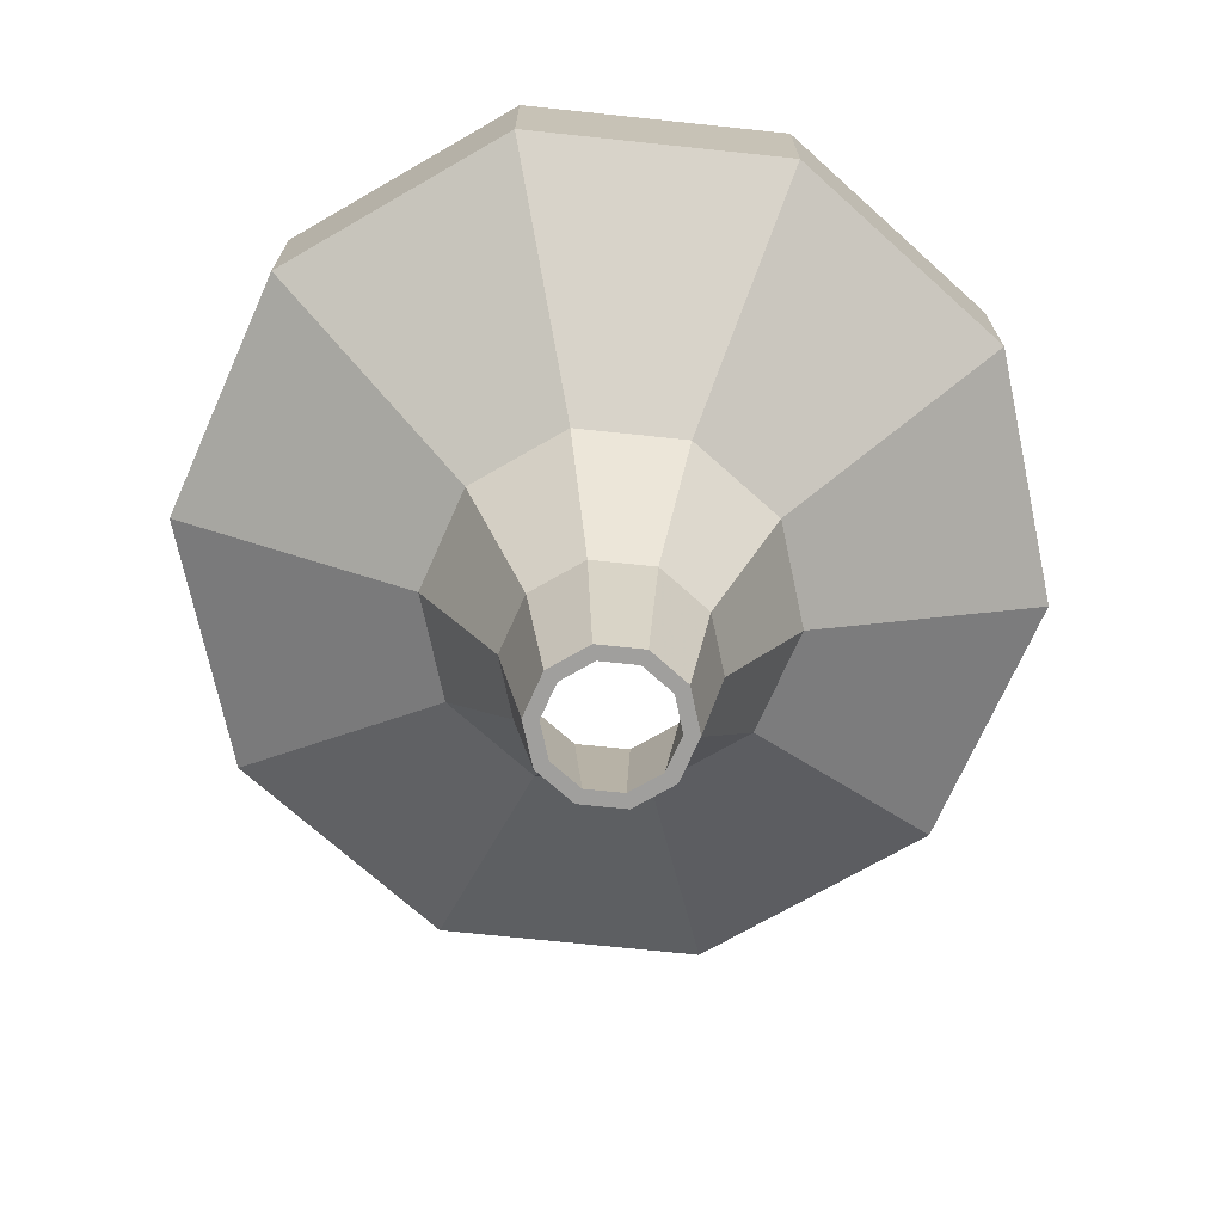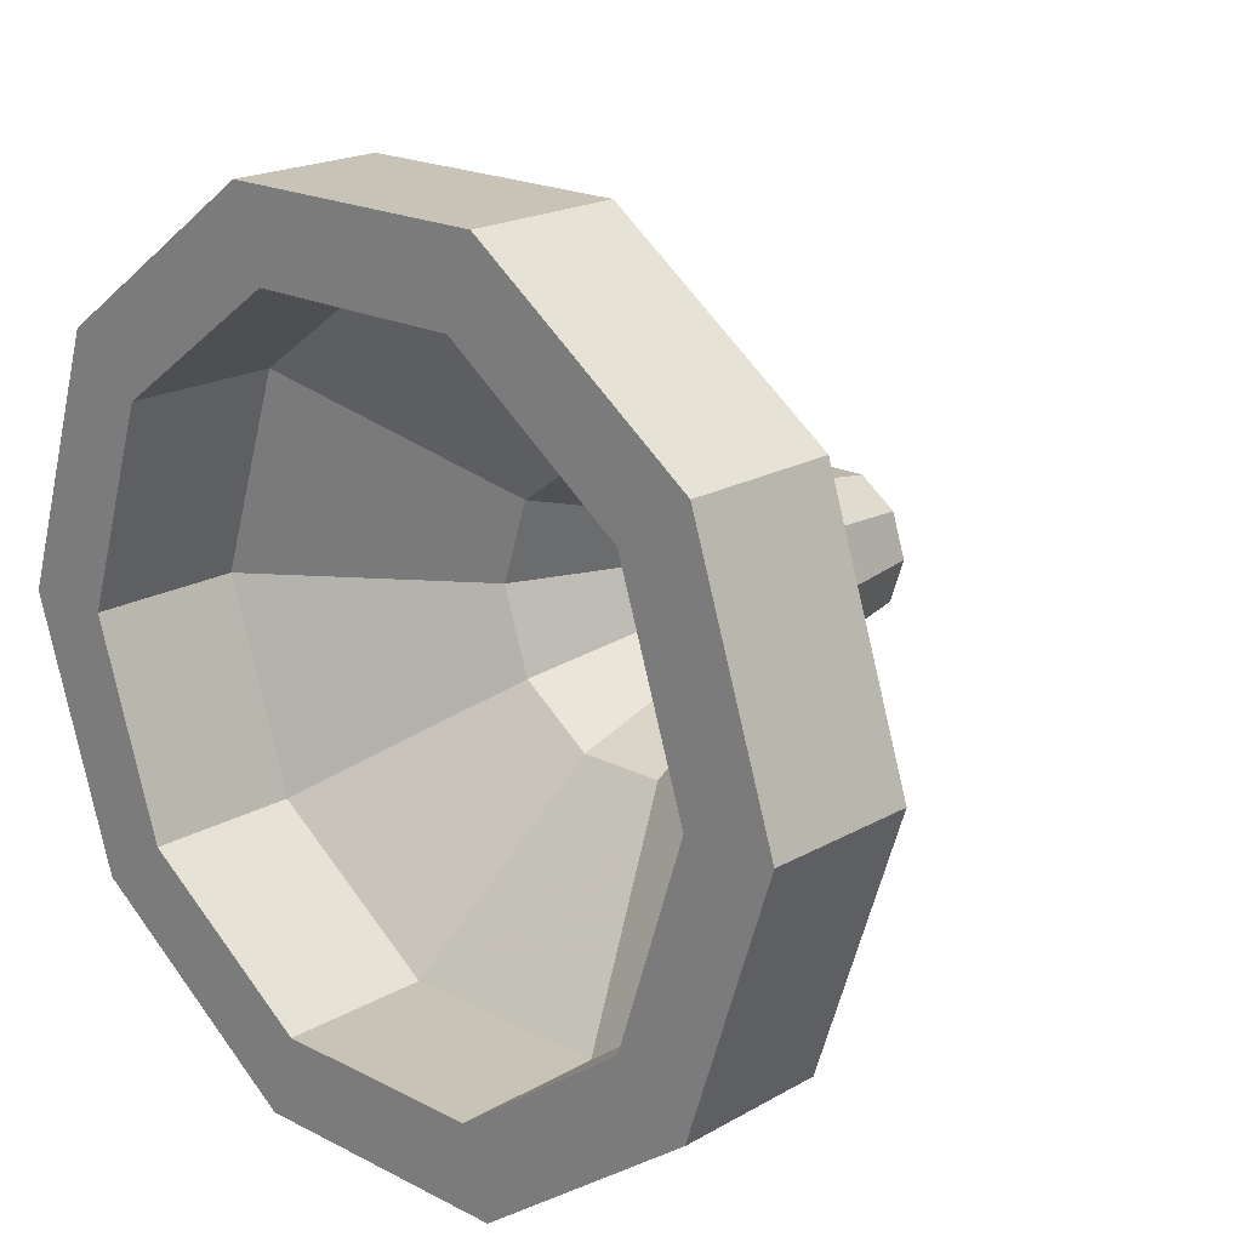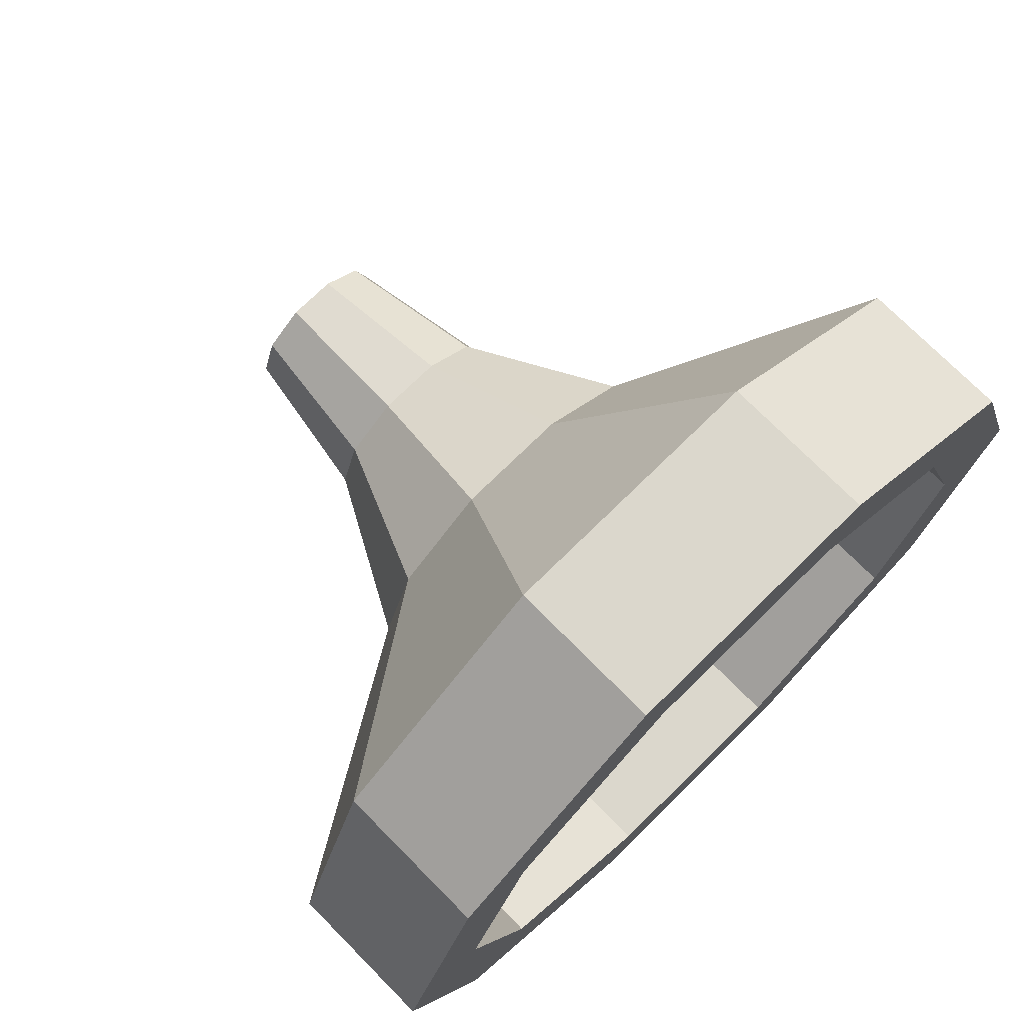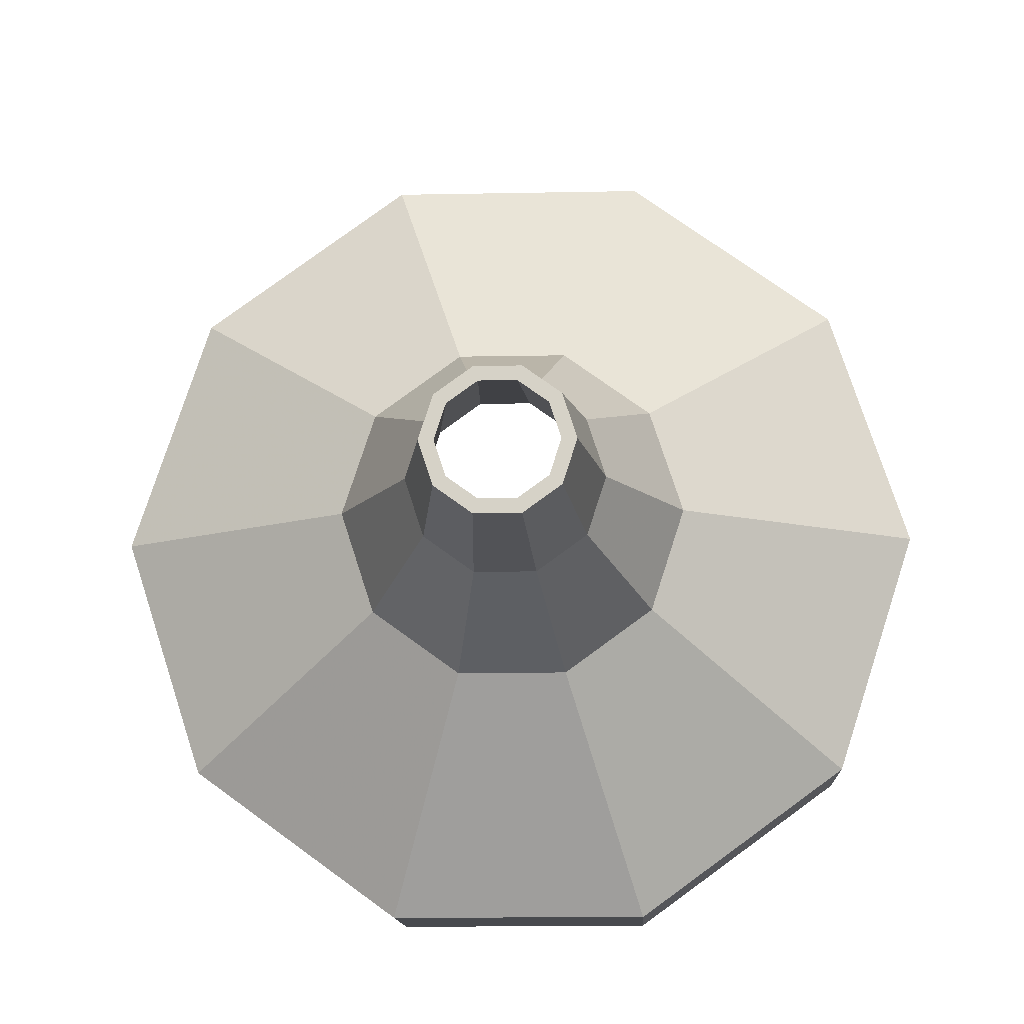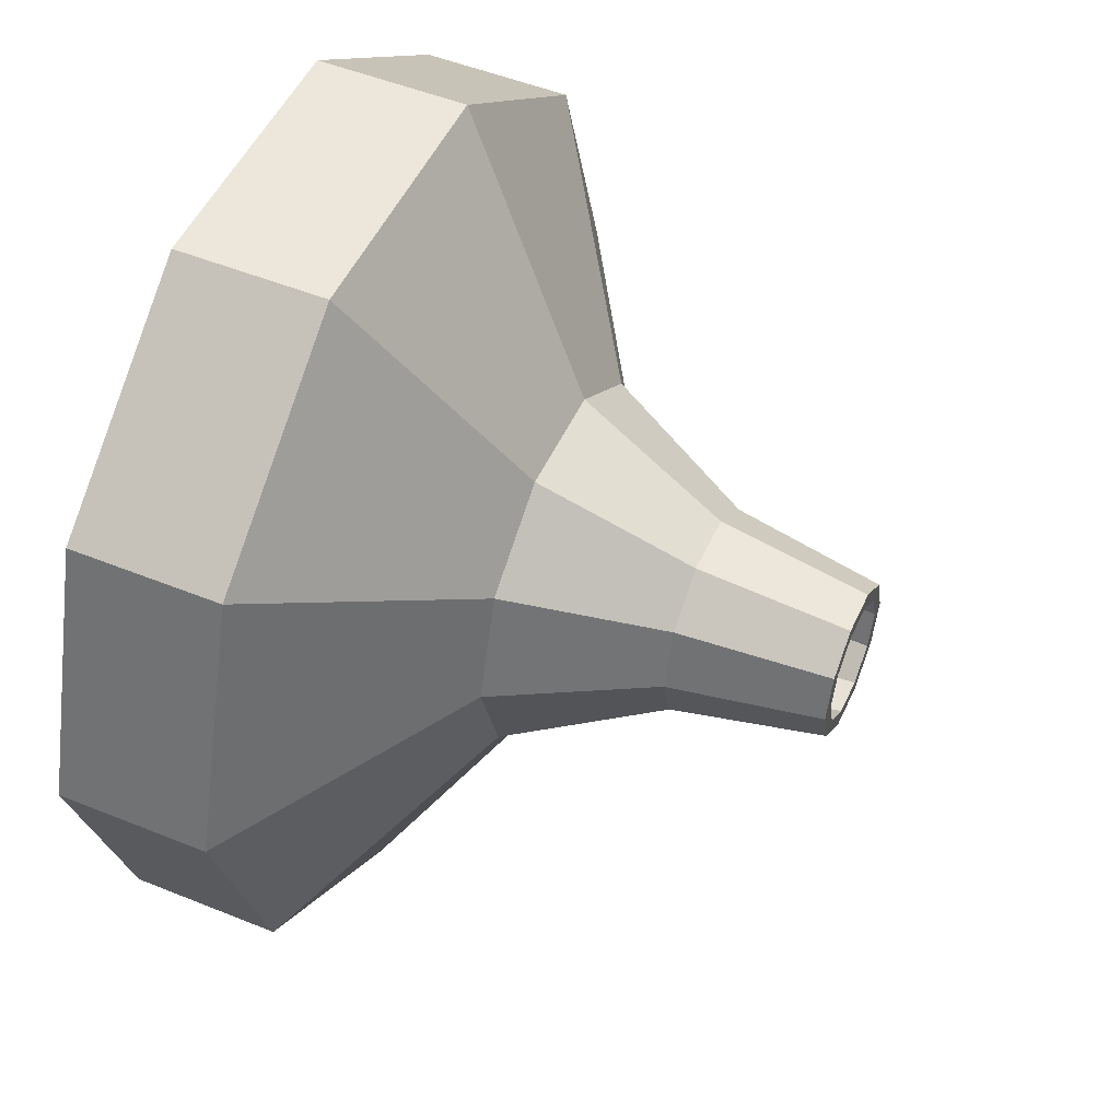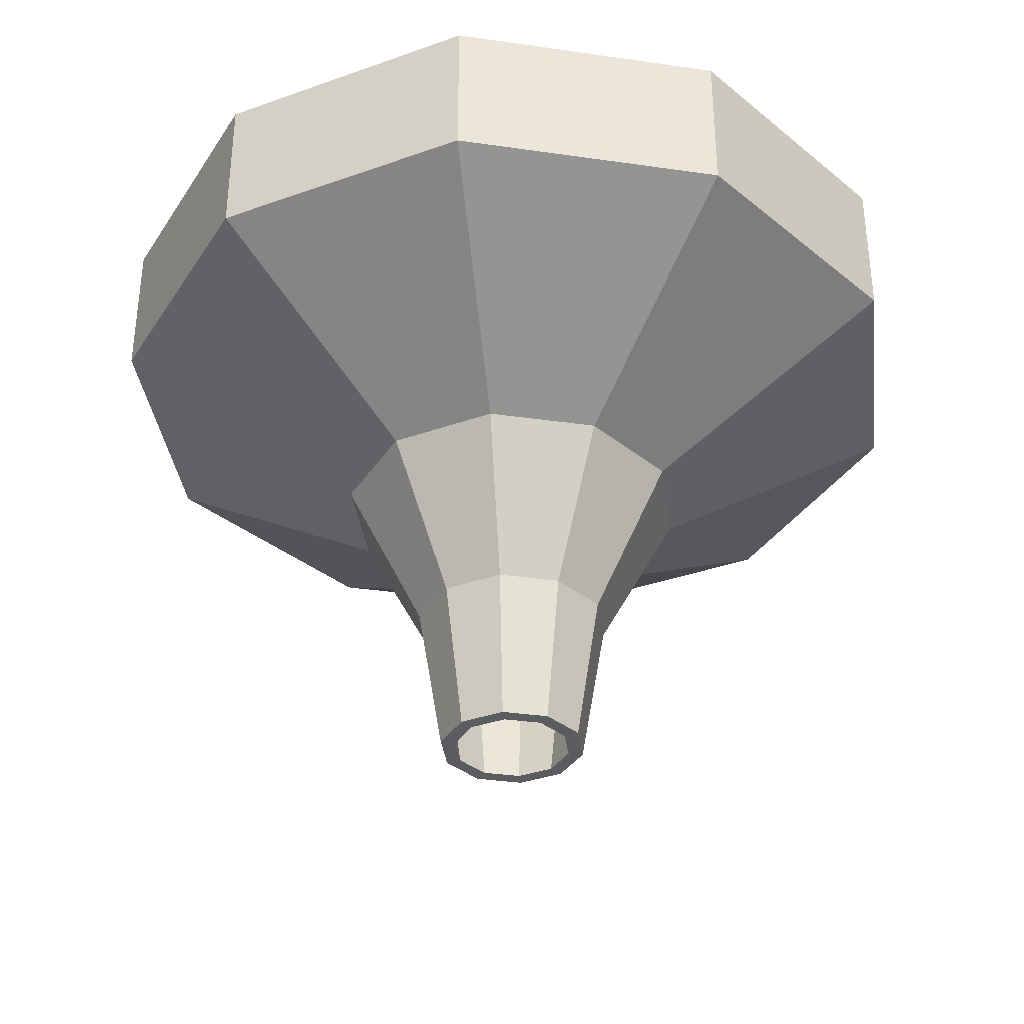
<metadata>
{"format":"obj","ext":"obj","renderer":"f3d","projection":"perspective","resolution":1024,"background":"white","views":[{"elev":-71.3,"azim":174.0,"up":"+Y"},{"elev":19.8,"azim":-136.5,"up":"+Z"},{"elev":73.1,"azim":135.4,"up":"+Z"},{"elev":-13.2,"azim":2.6,"up":"+Z"},{"elev":50.3,"azim":-66.0,"up":"+Z"},{"elev":-35.2,"azim":-46.8,"up":"+Y"}]}
</metadata>
<code>
v 1.447 1 0
v 1.171 1 -0.8507
v 0.4473 1 -1.376
v -0.4473 1 -1.376
v -1.171 1 -0.8507
v -1.447 1 0
v -1.171 1 0.8507
v -0.9367 1 0.6806
v -1.158 1 0
v -0.3578 1 1.101
v -0.4473 1 1.376
v 0.4473 1 1.376
v 1.171 1 0.8507
v -0.9367 1 -0.6806
v 0.3578 1 1.101
v -0.3578 1 -1.101
v 0.9367 1 0.6806
v 0.3578 1 -1.101
v 1.158 1 -0
v 0.9367 1 -0.6806
v 0.9367 0.5 -0.6806
v 1.158 0.5 -0
v 0.3578 0.5 -1.101
v -0.3578 0.5 -1.101
v -0.9367 0.5 -0.6806
v -1.158 0.5 0
v -0.9367 0.5 0.6806
v -0.3578 0.5 1.101
v 0.3578 0.5 1.101
v 0.9367 0.5 0.6806
v 1.447 0.5 -0
v 1.171 0.5 -0.8507
v 0.4473 0.5 -1.376
v -0.4473 0.5 -1.376
v -1.171 0.5 -0.8507
v -1.447 0.5 0
v -1.171 0.5 0.8507
v -0.4473 0.5 1.376
v 0.4473 0.5 1.376
v 1.171 0.5 0.8507
v 0.3893 0 -0.2829
v 0.4812 0 -0
v 0.1487 0 -0.4577
v -0.1487 0 -0.4577
v -0.3893 0 -0.2829
v -0.4812 0 0
v -0.3893 0 0.2829
v -0.1487 -0 0.4577
v 0.1487 0 0.4577
v 0.3893 0 0.2829
v 0.6015 -0 -0
v 0.4866 -0 -0.3536
v 0.1859 -0 -0.5721
v -0.1859 0 -0.5721
v -0.4866 0 -0.3536
v -0.6015 0 0
v -0.4866 0 0.3536
v -0.1859 0 0.5721
v 0.1859 0 0.5721
v 0.4866 -0 0.3536
v 0.2168 -0.5 -0.1575
v 0.268 -0.5 -0
v 0.08282 -0.5 -0.2549
v -0.08282 -0.5 -0.2549
v -0.2168 -0.5 -0.1575
v -0.268 -0.5 -0
v -0.2168 -0.5 0.1575
v -0.08282 -0.5 0.2549
v 0.08282 -0.5 0.2549
v 0.2168 -0.5 0.1575
v 0.335 -0.5 -0
v 0.271 -0.5 -0.1969
v 0.1035 -0.5 -0.3186
v -0.1035 -0.5 -0.3186
v -0.271 -0.5 -0.1969
v -0.335 -0.5 0
v -0.271 -0.5 0.1969
v -0.1035 -0.5 0.3186
v 0.1035 -0.5 0.3186
v 0.271 -0.5 0.1969
v 0.1618 -1 -0.1176
v 0.2 -1 -0
v 0.0618 -1 -0.1902
v -0.0618 -1 -0.1902
v -0.1618 -1 -0.1176
v -0.2 -1 -0
v -0.1618 -1 0.1176
v -0.0618 -1 0.1902
v 0.0618 -1 0.1902
v 0.1618 -1 0.1176
v 0.25 -1 -0
v 0.2023 -1 -0.1469
v 0.07725 -1 -0.2378
v -0.07725 -1 -0.2378
v -0.2023 -1 -0.1469
v -0.25 -1 0
v -0.2023 -1 0.1469
v -0.07725 -1 0.2378
v 0.07725 -1 0.2378
v 0.2023 -1 0.1469
f 1 2 3
f 3 4 5
f 5 6 7
f 7 8 9
f 10 8 7
f 7 11 12
f 12 13 1
f 5 7 9
f 10 7 12
f 5 9 14
f 15 10 12
f 5 14 16
f 17 15 12
f 3 5 16
f 17 12 1
f 3 16 18
f 19 17 1
f 3 18 20
f 20 19 1
f 1 3 20
f 19 20 21
f 21 22 19
f 20 18 23
f 23 21 20
f 18 16 24
f 24 23 18
f 16 14 25
f 25 24 16
f 14 9 26
f 26 25 14
f 9 8 27
f 27 26 9
f 8 10 28
f 28 27 8
f 10 15 29
f 29 28 10
f 15 17 30
f 30 29 15
f 17 19 22
f 22 30 17
f 31 32 2
f 2 1 31
f 32 33 3
f 3 2 32
f 33 34 4
f 4 3 33
f 34 35 5
f 5 4 34
f 35 36 6
f 6 5 35
f 36 37 7
f 7 6 36
f 37 38 11
f 11 7 37
f 38 39 12
f 12 11 38
f 39 40 13
f 13 12 39
f 40 31 1
f 1 13 40
f 22 21 41
f 41 42 22
f 21 23 43
f 43 41 21
f 23 24 44
f 44 43 23
f 24 25 45
f 45 44 24
f 25 26 46
f 46 45 25
f 26 27 47
f 47 46 26
f 27 28 48
f 48 47 27
f 28 29 49
f 49 48 28
f 29 30 50
f 50 49 29
f 30 22 42
f 42 50 30
f 51 52 32
f 32 31 51
f 52 53 33
f 33 32 52
f 53 54 34
f 34 33 53
f 54 55 35
f 35 34 54
f 55 56 36
f 36 35 55
f 56 57 37
f 37 36 56
f 57 58 38
f 38 37 57
f 58 59 39
f 39 38 58
f 59 60 40
f 40 39 59
f 60 51 31
f 31 40 60
f 42 41 61
f 61 62 42
f 41 43 63
f 63 61 41
f 43 44 64
f 64 63 43
f 44 45 65
f 65 64 44
f 45 46 66
f 66 65 45
f 46 47 67
f 67 66 46
f 47 48 68
f 68 67 47
f 48 49 69
f 69 68 48
f 49 50 70
f 70 69 49
f 50 42 62
f 62 70 50
f 71 72 52
f 52 51 71
f 72 73 53
f 53 52 72
f 73 74 54
f 54 53 73
f 74 75 55
f 55 54 74
f 75 76 56
f 56 55 75
f 76 77 57
f 57 56 76
f 77 78 58
f 58 57 77
f 78 79 59
f 59 58 78
f 79 80 60
f 60 59 79
f 80 71 51
f 51 60 80
f 62 61 81
f 81 82 62
f 61 63 83
f 83 81 61
f 63 64 84
f 84 83 63
f 64 65 85
f 85 84 64
f 65 66 86
f 86 85 65
f 66 67 87
f 87 86 66
f 67 68 88
f 88 87 67
f 68 69 89
f 89 88 68
f 69 70 90
f 90 89 69
f 70 62 82
f 82 90 70
f 91 92 72
f 72 71 91
f 92 93 73
f 73 72 92
f 93 94 74
f 74 73 93
f 94 95 75
f 75 74 94
f 95 96 76
f 76 75 95
f 96 97 77
f 77 76 96
f 97 98 78
f 78 77 97
f 98 99 79
f 79 78 98
f 99 100 80
f 80 79 99
f 100 91 71
f 71 80 100
f 92 91 100
f 100 99 98
f 98 97 96
f 96 86 87
f 85 86 96
f 96 95 94
f 94 93 92
f 98 96 87
f 85 96 94
f 98 87 88
f 84 85 94
f 98 88 89
f 83 84 94
f 100 98 89
f 83 94 92
f 100 89 90
f 81 83 92
f 100 90 82
f 82 81 92
f 92 100 82

</code>
